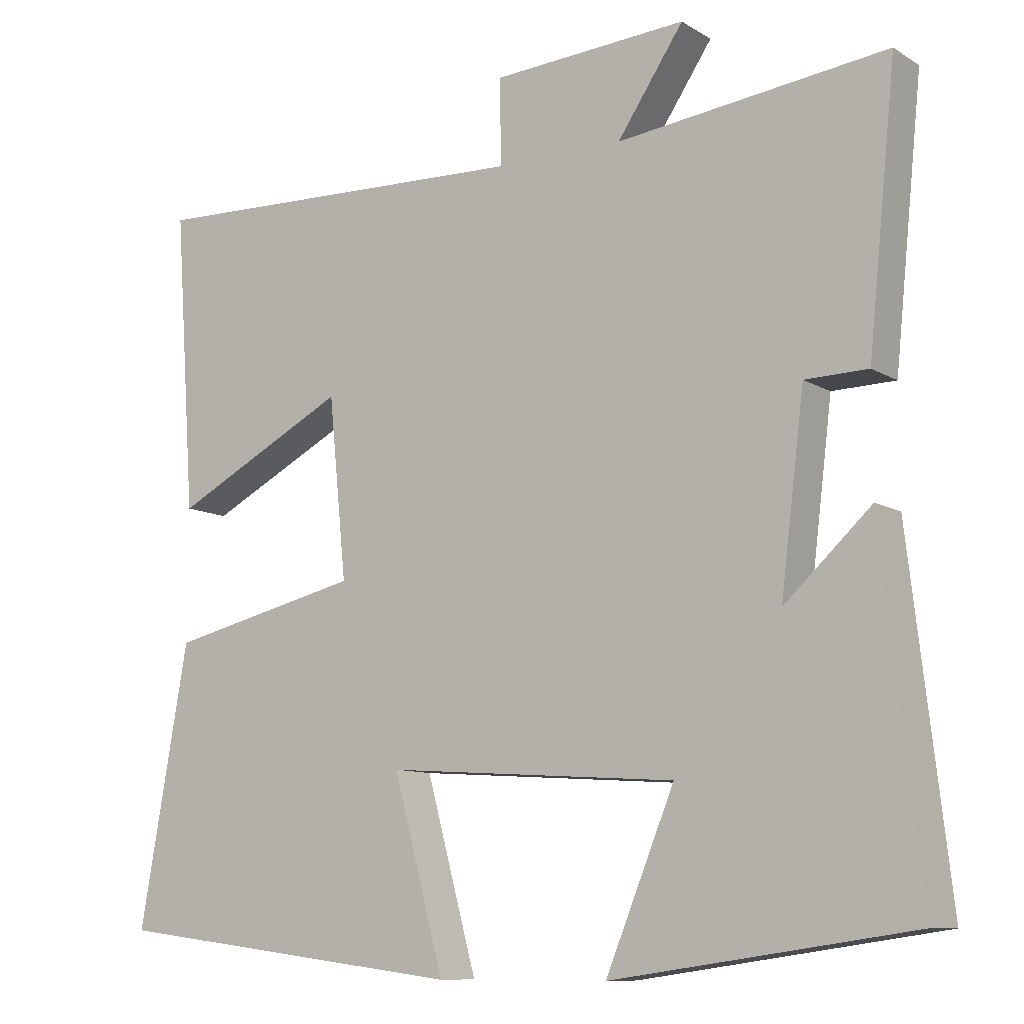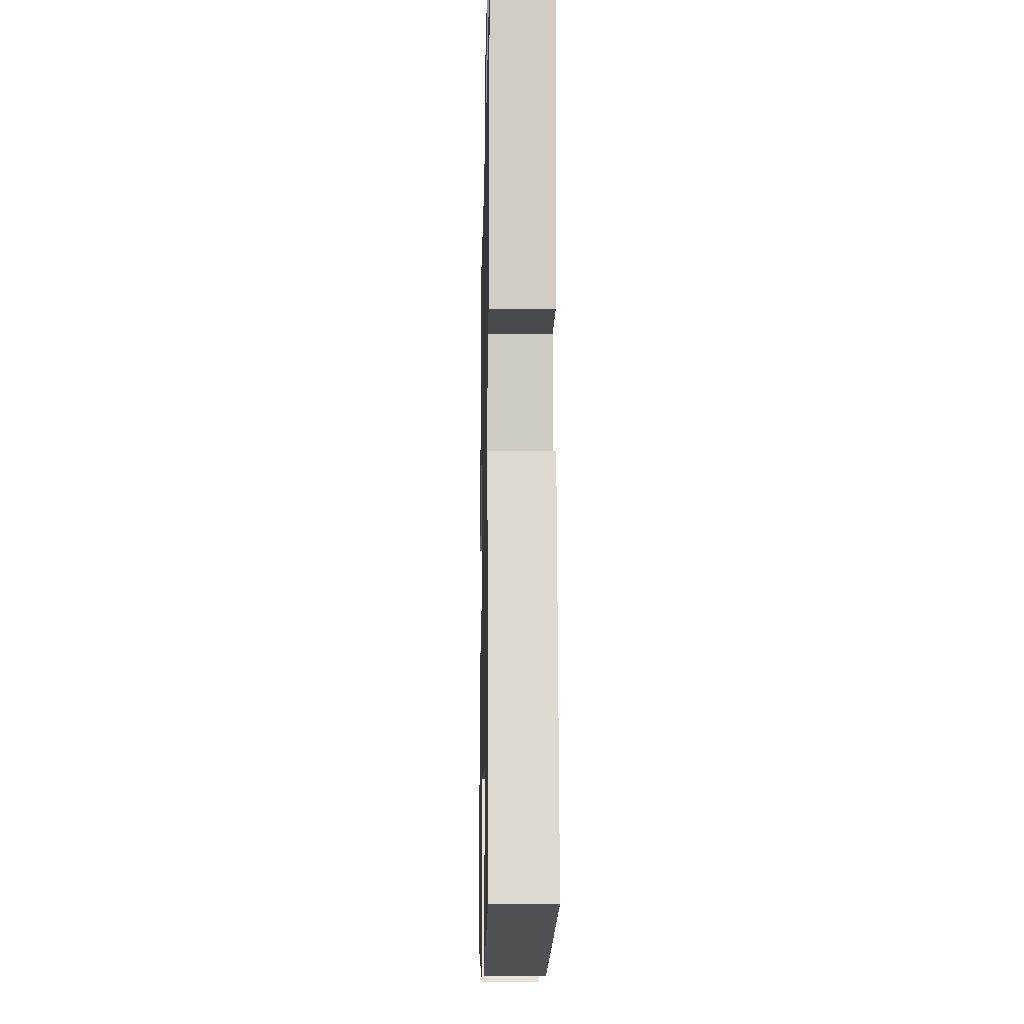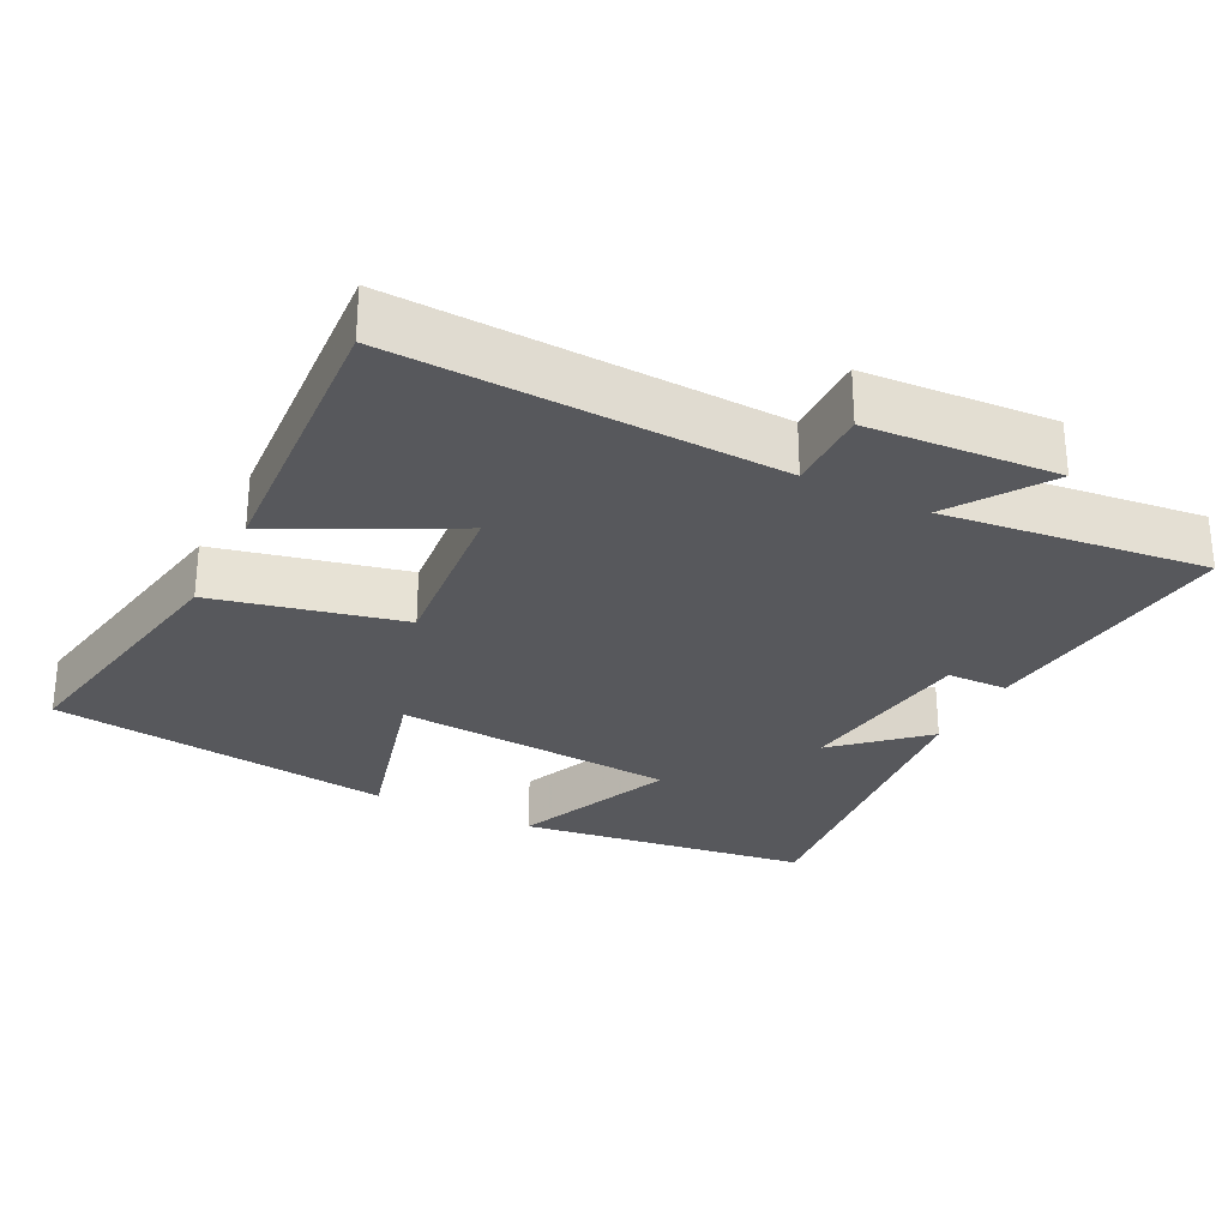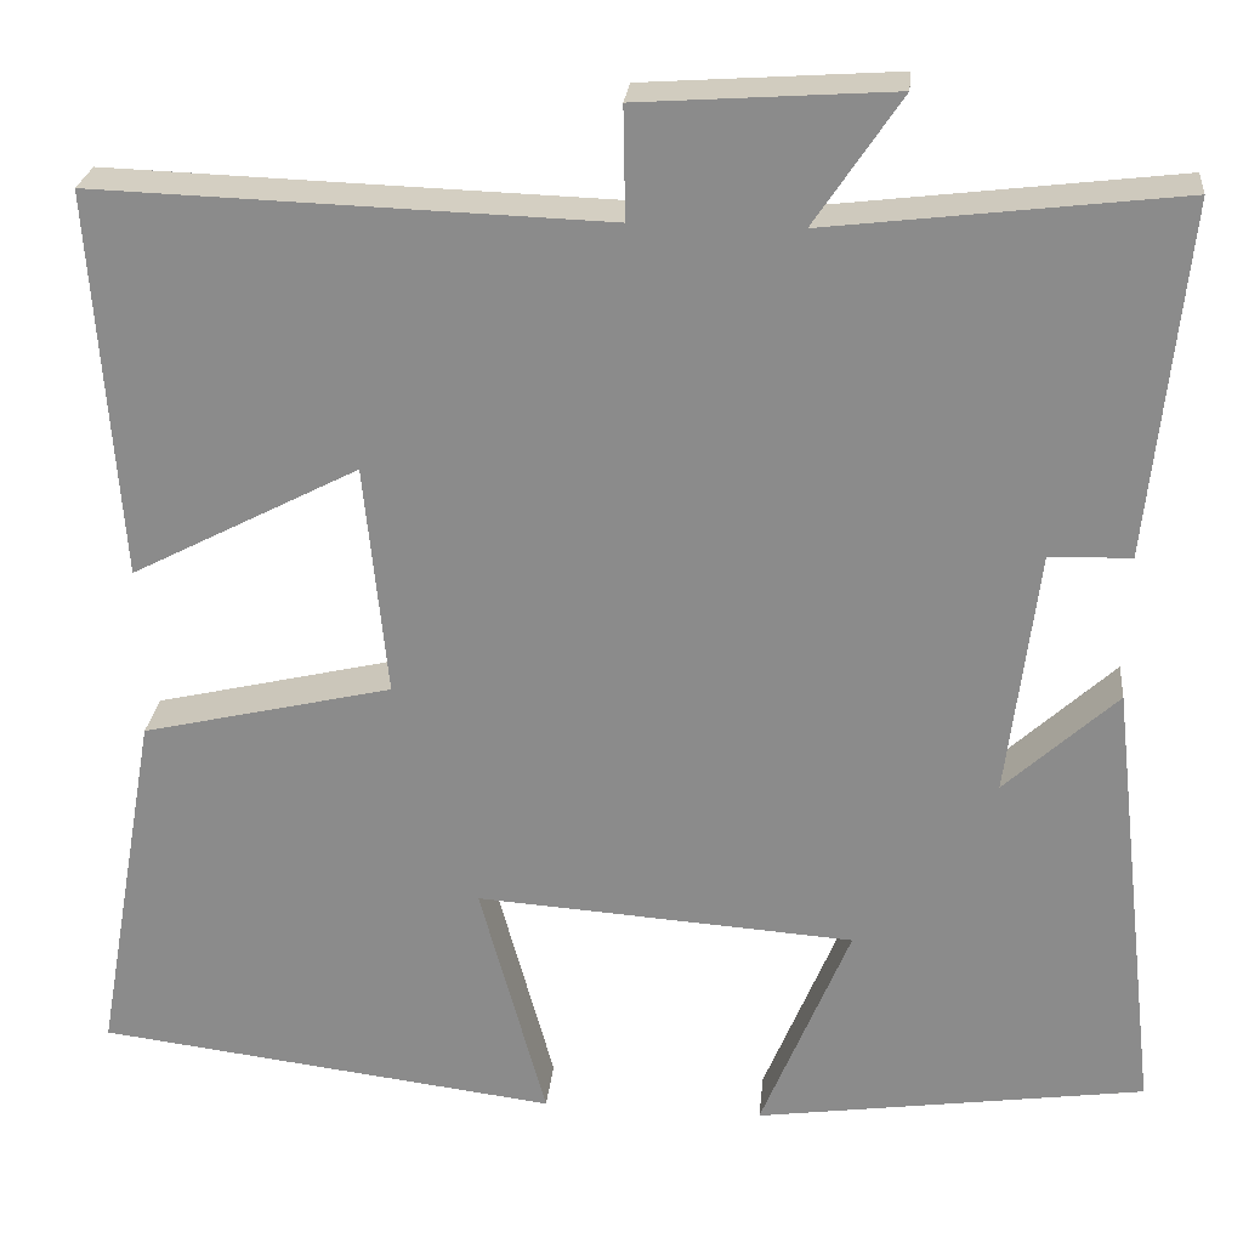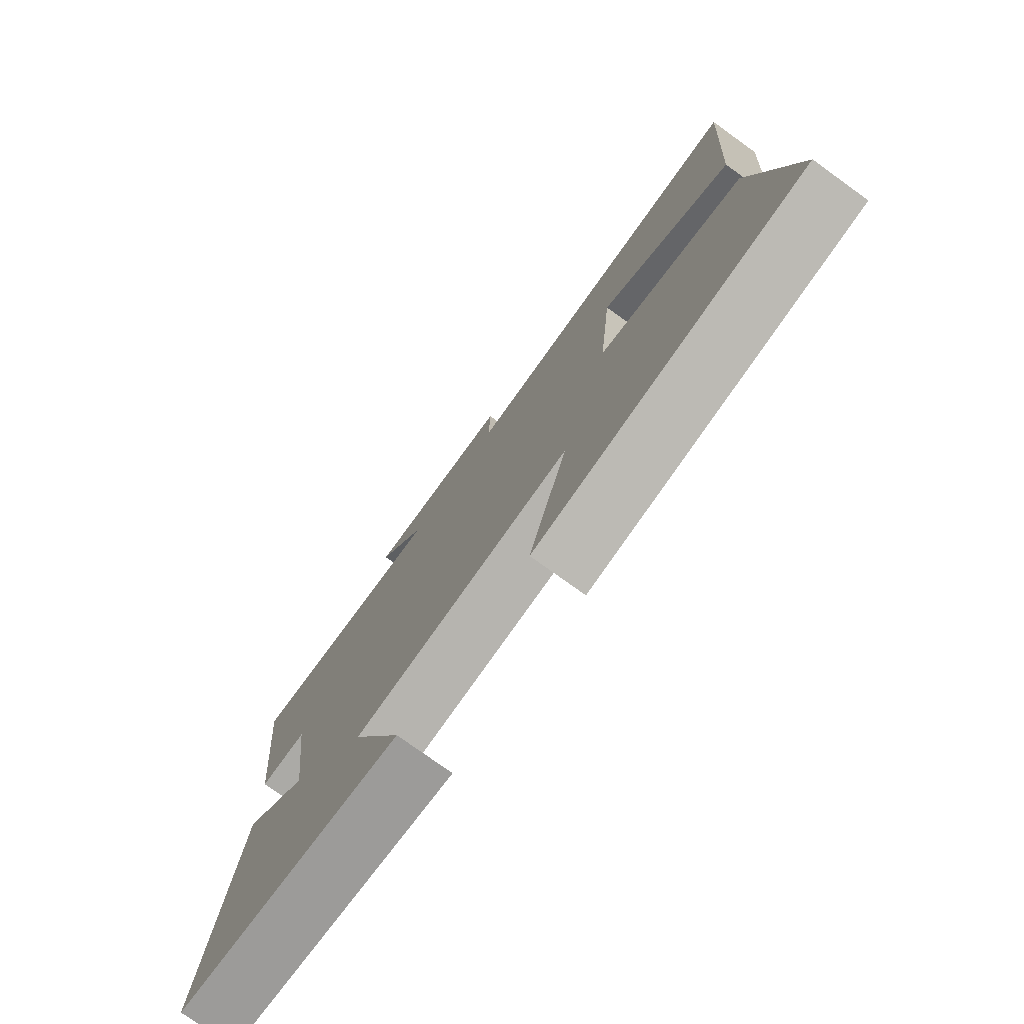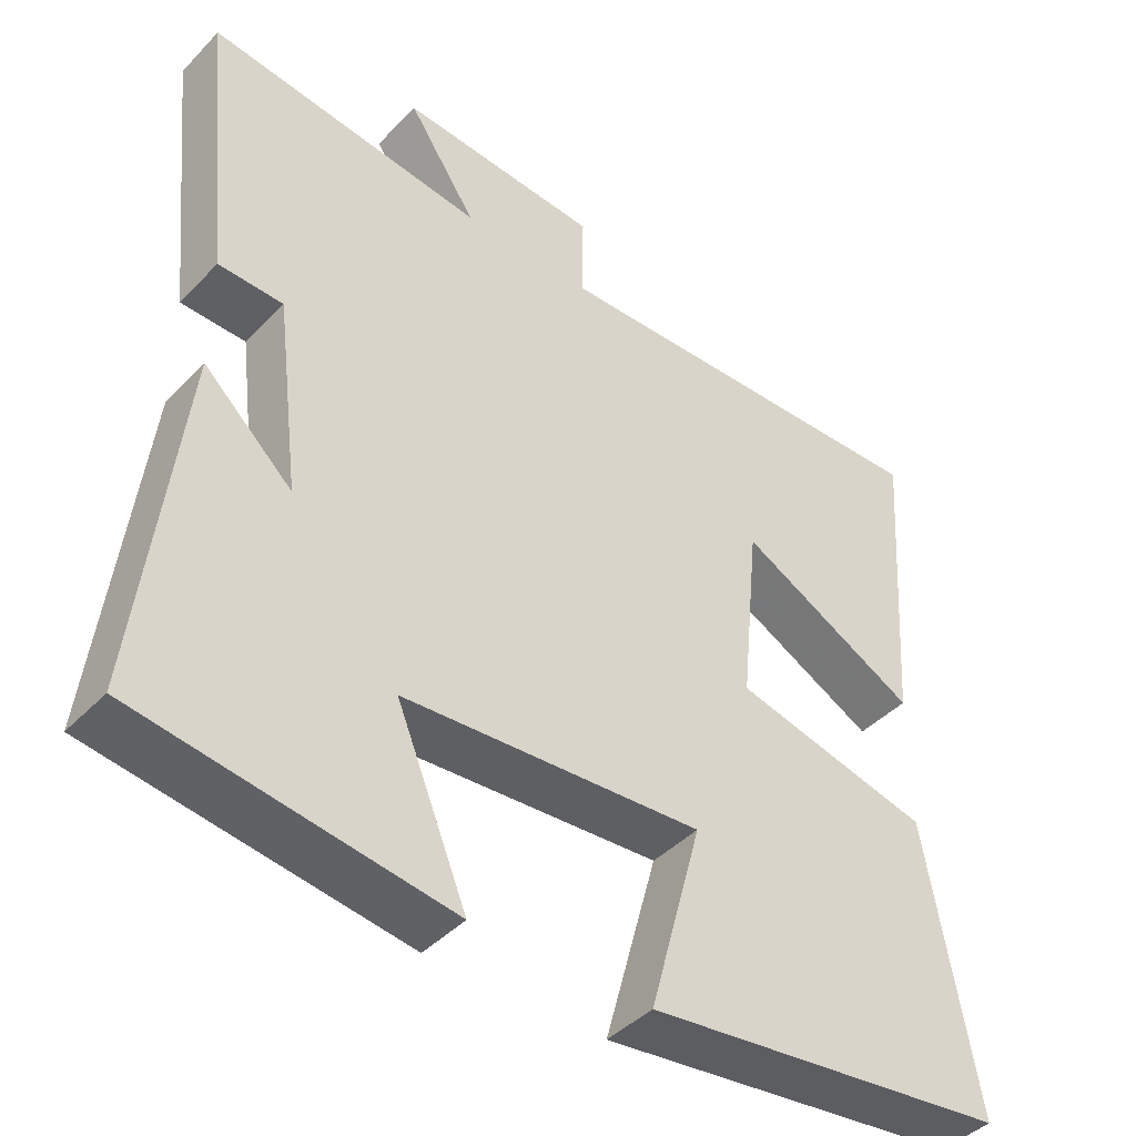
<metadata>
{"format":"obj","ext":"obj","renderer":"f3d","projection":"perspective","resolution":1024,"background":"white","views":[{"elev":-10.0,"azim":33.8,"up":"+Z"},{"elev":-12.1,"azim":88.8,"up":"+Z"},{"elev":-28.4,"azim":-27.1,"up":"+Y"},{"elev":25.3,"azim":5.6,"up":"+Z"},{"elev":-77.1,"azim":-125.7,"up":"+Z"},{"elev":-42.9,"azim":140.2,"up":"+Z"}]}
</metadata>
<code>
v -0.566 0.07 -0.439
v -0.5 0.07 -0.065
v -0.239 0.07 -0.004
v -0.263 0.07 0.238
v -0.5 0.07 0.115
v -0.528 0.07 0.518
v 0.001 0.07 0.5
v -0.001 0.07 0.616
v 0.263 0.07 0.634
v 0.173 0.07 0.5
v 0.538 0.07 0.544
v 0.5 0.07 0.175
v 0.415 0.07 0.173
v 0.383 0.07 -0.085
v 0.5 0.07 0.023
v 0.554 0.07 -0.442
v 0.147 0.07 -0.5
v 0.24 0.07 -0.274
v -0.154 0.07 -0.246
v -0.085 0.07 -0.5
v -0.566 0 -0.439
v -0.5 0 -0.065
v -0.239 0 -0.004
v -0.263 0 0.238
v -0.5 0 0.115
v -0.528 0 0.518
v 0.001 0 0.5
v -0.001 0 0.616
v 0.263 0 0.634
v 0.173 0 0.5
v 0.538 0 0.544
v 0.5 0 0.175
v 0.415 0 0.173
v 0.383 0 -0.085
v 0.5 0 0.023
v 0.554 0 -0.442
v 0.147 0 -0.5
v 0.24 0 -0.274
v -0.154 0 -0.246
v -0.085 0 -0.5
f 19 20 1 2
f 18 19 2 3
f 15 16 17 18
f 14 15 18
f 13 14 18 3
f 10 11 12 13
f 10 13 3 4
f 7 8 9 10
f 7 10 4 5
f 5 6 7
f 22 21 40 39
f 23 22 39 38
f 38 37 36 35
f 38 35 34
f 23 38 34 33
f 33 32 31 30
f 24 23 33 30
f 30 29 28 27
f 25 24 30 27
f 27 26 25
f 1 21 22 2
f 2 22 23 3
f 3 23 24 4
f 4 24 25 5
f 5 25 26 6
f 6 26 27 7
f 7 27 28 8
f 8 28 29 9
f 9 29 30 10
f 10 30 31 11
f 11 31 32 12
f 12 32 33 13
f 13 33 34 14
f 14 34 35 15
f 15 35 36 16
f 16 36 37 17
f 17 37 38 18
f 18 38 39 19
f 19 39 40 20
f 20 40 21 1

</code>
